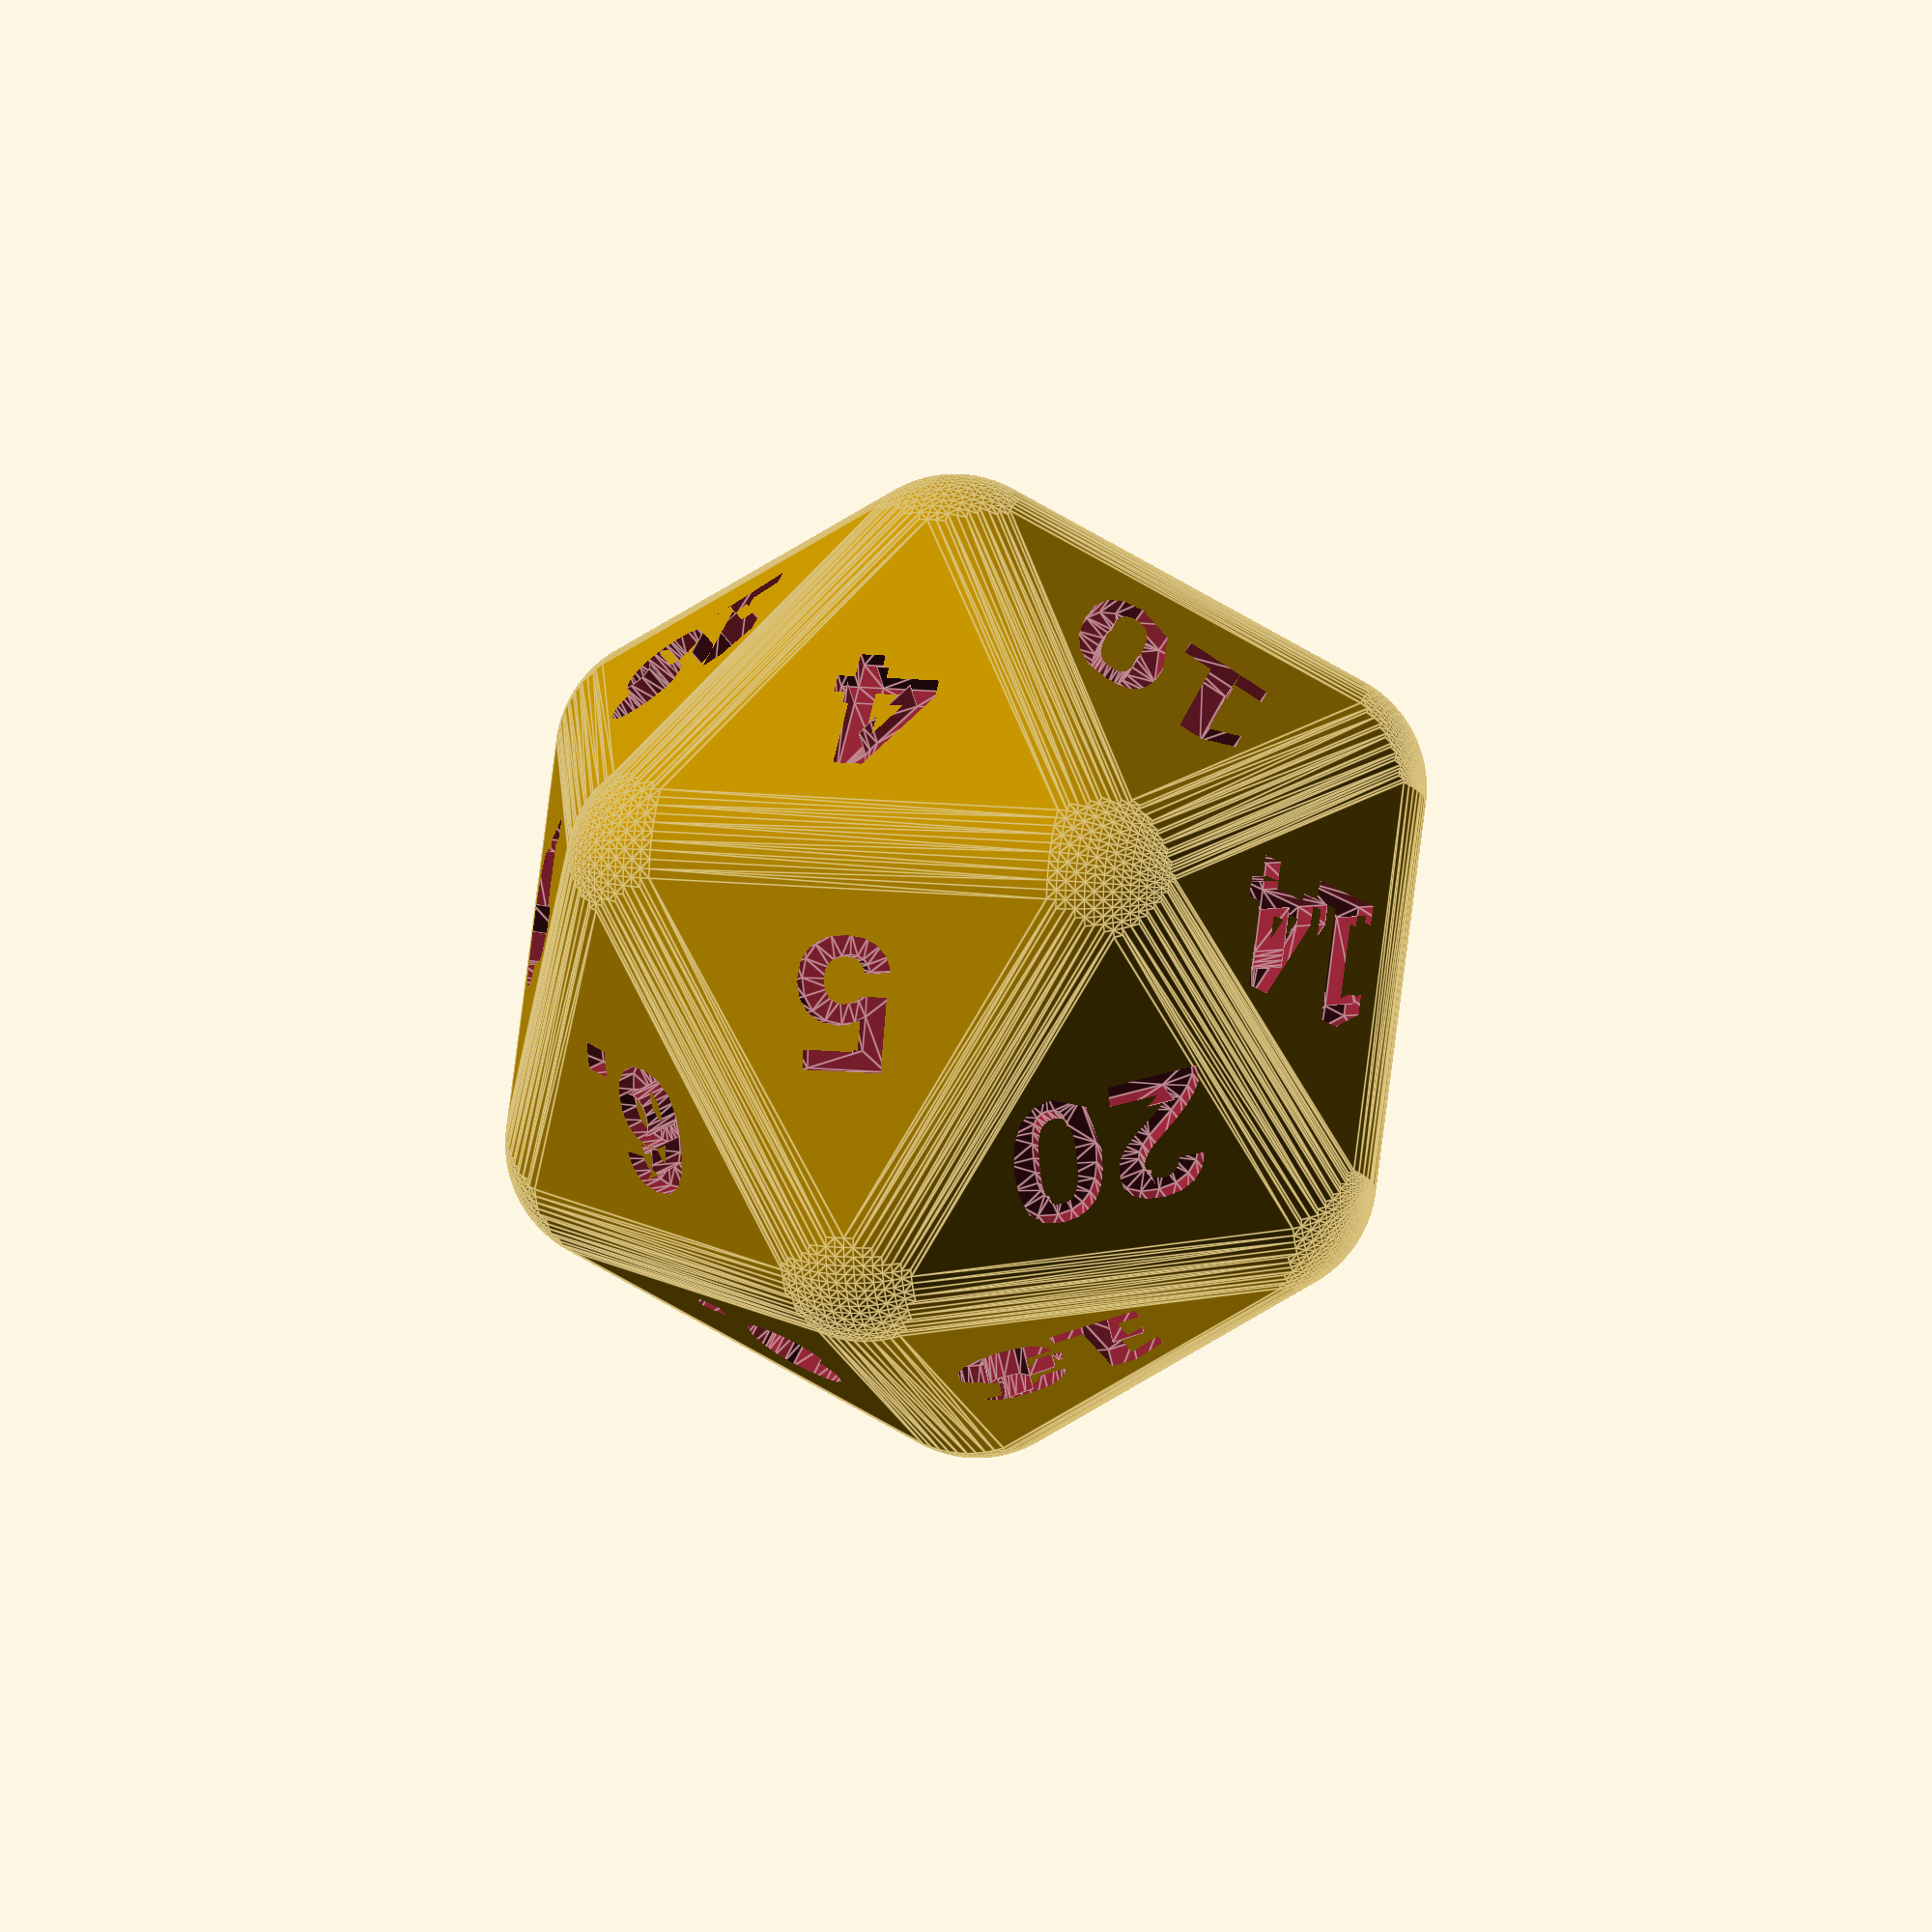
<openscad>
// Icosahedron
// 3 sided faces = 20
// degree 5 vertices = 12
// halves = 20

txt_depth = .09;
txt_size = .35;
txt_font = "Arial:style=Bold";
// Warning: a scale factor is applied later (see below)
diam = 24; // scale factor which sets the diameter (distance from one vertex to the vertex opposite) 
minko = 0.3; //chamfer the edges [0 = disabled]
roll = -0.1; // another effet to round the dice (intersects with a smaller sphere) [0 = disabled]
minkfn = 80; //sets the $fn variable for chamfer and the sphere

C0 = 0.809016994374947424102293417183;

ordi = sqrt(C0*C0+.25)+minko; //original diameter
scafa = diam*.5/ordi; //scale factor

//labels = ["1","2","3","4","5","6.","7","8","9.","10","11","12","13","14","15","16","17","18","19","20"]; // default ordering

// this labeling has minimal vertex imbalance (vertices are .5 points off; one cannot do better); opposed faces are balanced.
labels = ["14","20","13","3","2","19","18","8","1","7","12","10","4","5","6.","9.","11","17","16","15"];


// Here are some alternative labelings with the same property (non-exhaustive list!). These labelings have slightly different performances on the balance of the halves (average deviation, average square deviation or maximal deviation minimised)
//labels = ["1","4","14","18","15","6.","3","7","17","20","11","13","19","16","9.","10","8","2","5","12"]; // maximal deviation minimised
//labels = ["1","8","12","15","16","5","6.","9.","13","20","11","7","19","18","4","10","14","2","3","17"]; // square deviation minimised
//labels = ["17","18","10","6.","2","19","15","11","3","4","14","12","1","5","13","7","9.","20","16","8"]; // average deviation minimised
//labels = ["14", "9.", "11", "15", "3", "18", "6.", "10", "12", "7", "13", "20", "4", "5", "19", "8", "1", "17", "16", "2"]; 
//labels = ["7","17","5","12","11","10","9.","16","4","14","19","3","6.","20","8","2","18","15","1","13"];

// one can define "halves" by looking at one face, its neighbours (3 of them), and the neighbours of the neighnours (6 of them). This give one half for each face (so 20 halves).
// This labeling has 6 vertices which deviate by 1.5 points and 6 which deviate by .5 points; the halves are all balanced except two which deviate by 2 points; the opposed faces are not balanced at all
//labels = ["1","11","14","7","20","19","8","13","12","2","9.","18","5","16","3","10","17","6.","15","4"];

//This labeling has 2 vertices which deviate by 1.5 points and 10 which deviate by .5 points; opposed faces are balanced; the halves deviate less than in the first serie (but still a lot).
//labels = ["15","11","12","14","1","20","7","9.","10","6.","13","19","5","3","17","8","2","16","18","4"];

//This labeling has 4 vertices which deviate by 1.5 points and 10 which deviate by .5 points; opposed faces are balanced; the halves deviate less than in the first serie (but still a lot).
//labels = ["1","4","13","19","16","5","2","8","17","20","11","15","18","14","12","10","6.","3","7","9."];

// These labelings have balance opposed faces; neither the vertices nor the halves are really balanced (up to 9 points of deviation) but that's the best compromise I could find
//labels = ["3","11","7","8","16","5","13","14","10","18","2","20","4","15","9.","19","1","17","6.","12"];
//labels = ["1","16","11","7","18","3","14","10","5","20","12","17","8","6.","19","9.","4","13","15","2"];

// same but the halves are more balanced and the vertices less so
//labels = ["1","12","11","6.","16","5","15","10","9.","20","7","19","3","17","8","14","2","18","4","13"];

// coordinate source:  http://dmccooey.com/polyhedra/Icosahedron.txt

vertices = [
[ 0.5,  0.0,   C0],
[ 0.5,  0.0,  -C0],
[-0.5,  0.0,   C0],
[-0.5,  0.0,  -C0],
[  C0,  0.5,  0.0],
[  C0, -0.5,  0.0],
[ -C0,  0.5,  0.0],
[ -C0, -0.5,  0.0],
[ 0.0,   C0,  0.5],
[ 0.0,   C0, -0.5],
[ 0.0,  -C0,  0.5],
[ 0.0,  -C0, -0.5]];
faces = [
[ 10 ,  2,  0],
[  5 , 10,  0],
[  4 ,  5,  0],
[  8 ,  4,  0],
[  2 ,  8,  0],
[ 11 ,  1,  3],
[  7 , 11,  3],
[  6 ,  7,  3],
[  9 ,  6,  3],
[  1 ,  9,  3],
[  7 ,  6,  2],
[ 10 ,  7,  2],
[ 11 ,  7, 10],
[  5 , 11, 10],
[  1 , 11,  5],
[  4 ,  1,  5],
[  9 ,  1,  4],
[  8 ,  9,  4],
[  6 ,  9,  8],
[  2 ,  6,  8]];


function add3(v, i = 0, r) = 
    i < len(v) ? 
        i == 0 ?
            add3(v, 1, v[0]) :
            add3(v, i + 1, r + v[i]) :
        r;

function facecoord(n) = [for(i = [0 : len(faces[n]) - 1]) vertices[faces[n][i]] ]; // returns list of the coordinates of the vertices on this face

module facetext(vert,txt) {
    bar = add3(vert)/len(vert); // barycentre
    length = norm(bar);     // radial distance
    b = acos(bar.z/length); // inclination angle
    c = atan2(bar.y,bar.x); // azimuthal angle
    rotate([0,b,c]) translate([0,0,length +minko])linear_extrude(txt_depth,center=true) text(text=txt,size = txt_size,font=txt_font, halign = "center", valign = "center");
}

scale(scafa)
difference() {
    intersection() {
        minkowski($fn=minkfn){
            polyhedron(points = vertices, faces=faces,  convexity = 20);
            sphere(minko);
        };
        sphere(ordi-roll,$fn=minkfn);
    }
    for(i=[0:len(faces)-1]) facetext(facecoord(i),labels[i]);
}

</openscad>
<views>
elev=349.9 azim=115.8 roll=286.5 proj=o view=edges
</views>
